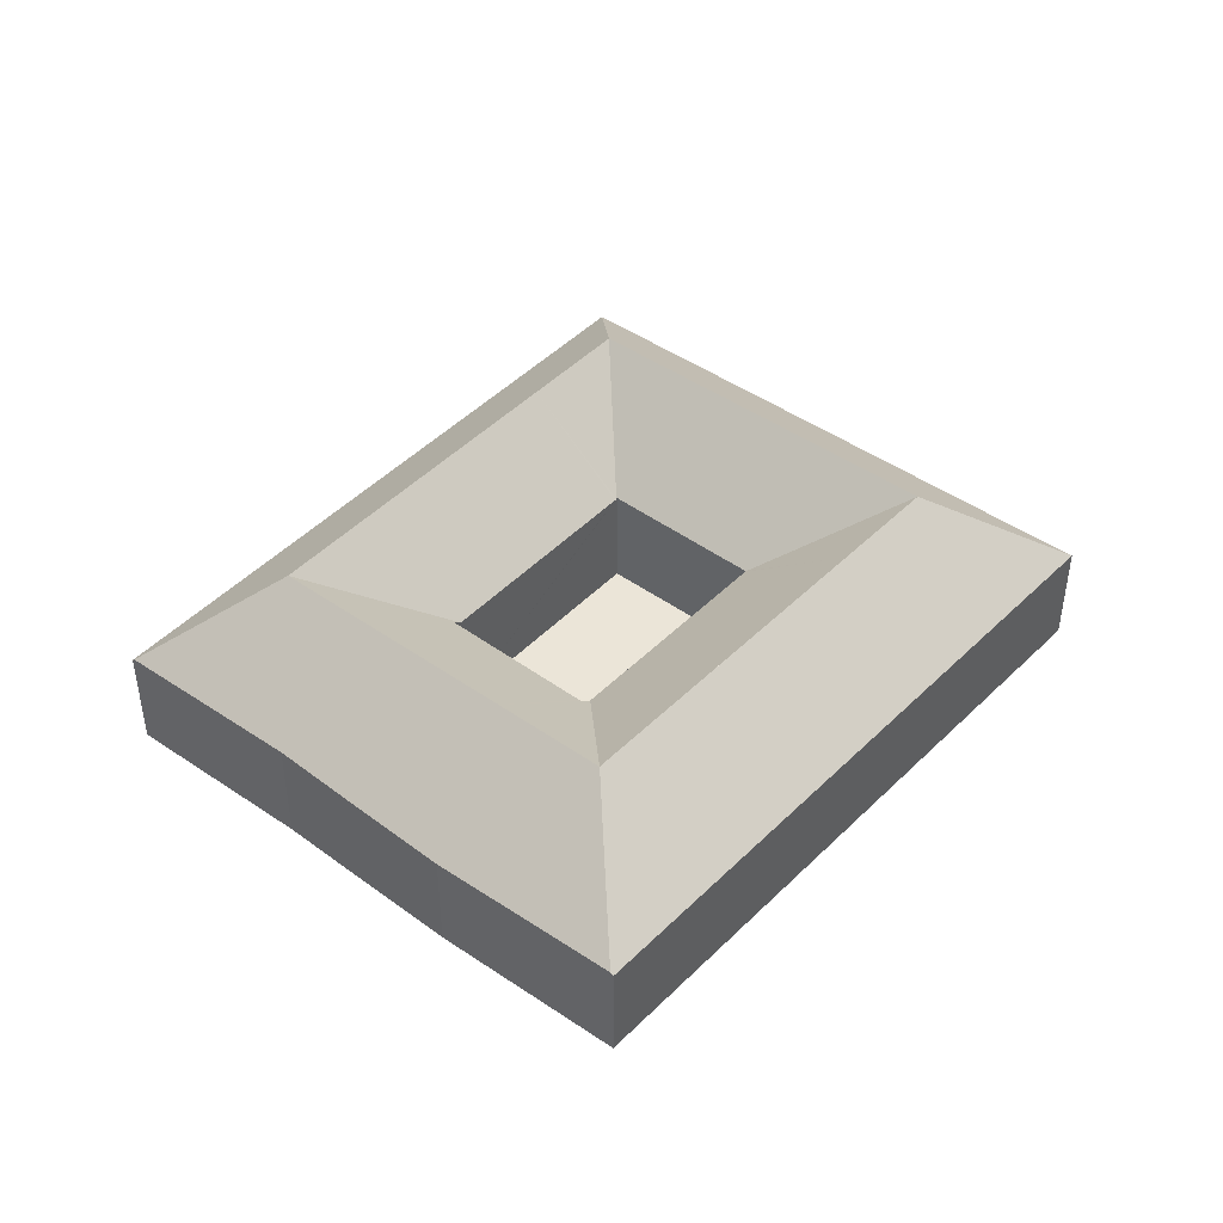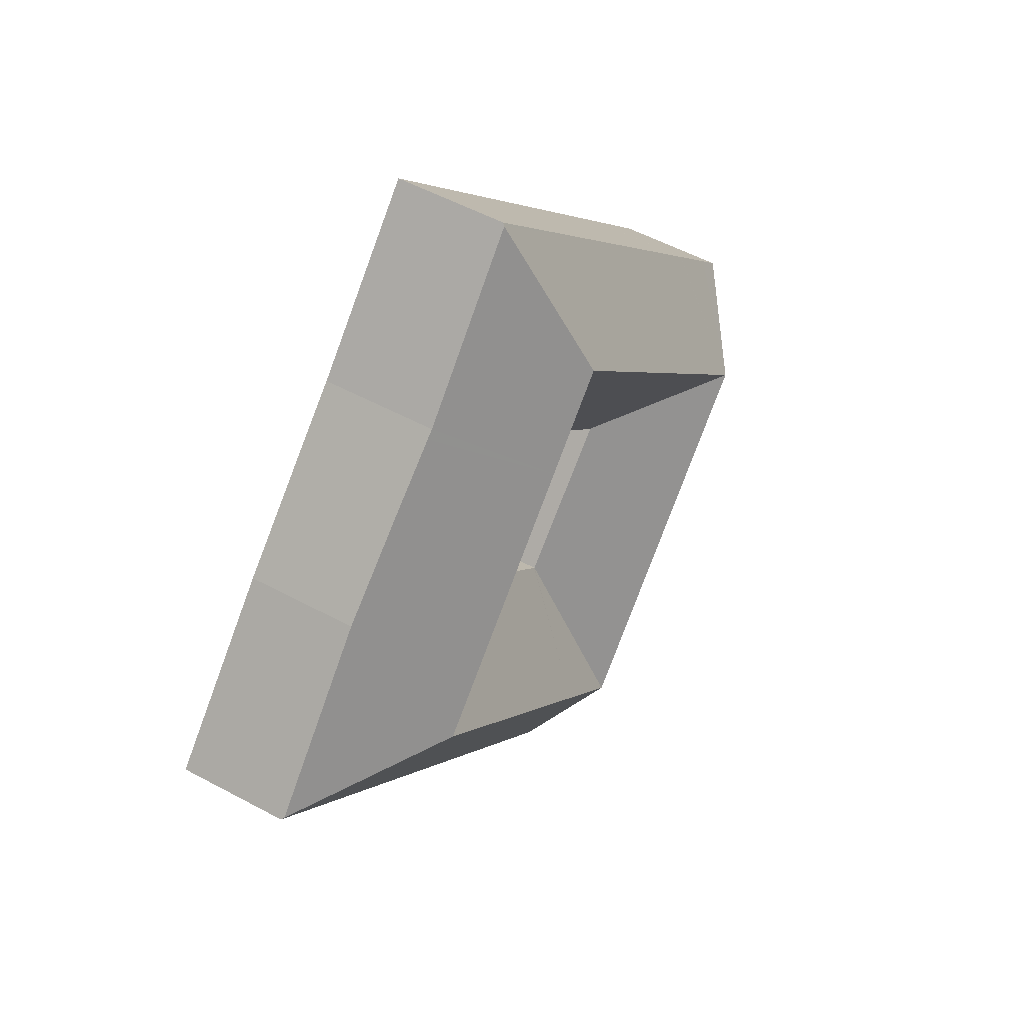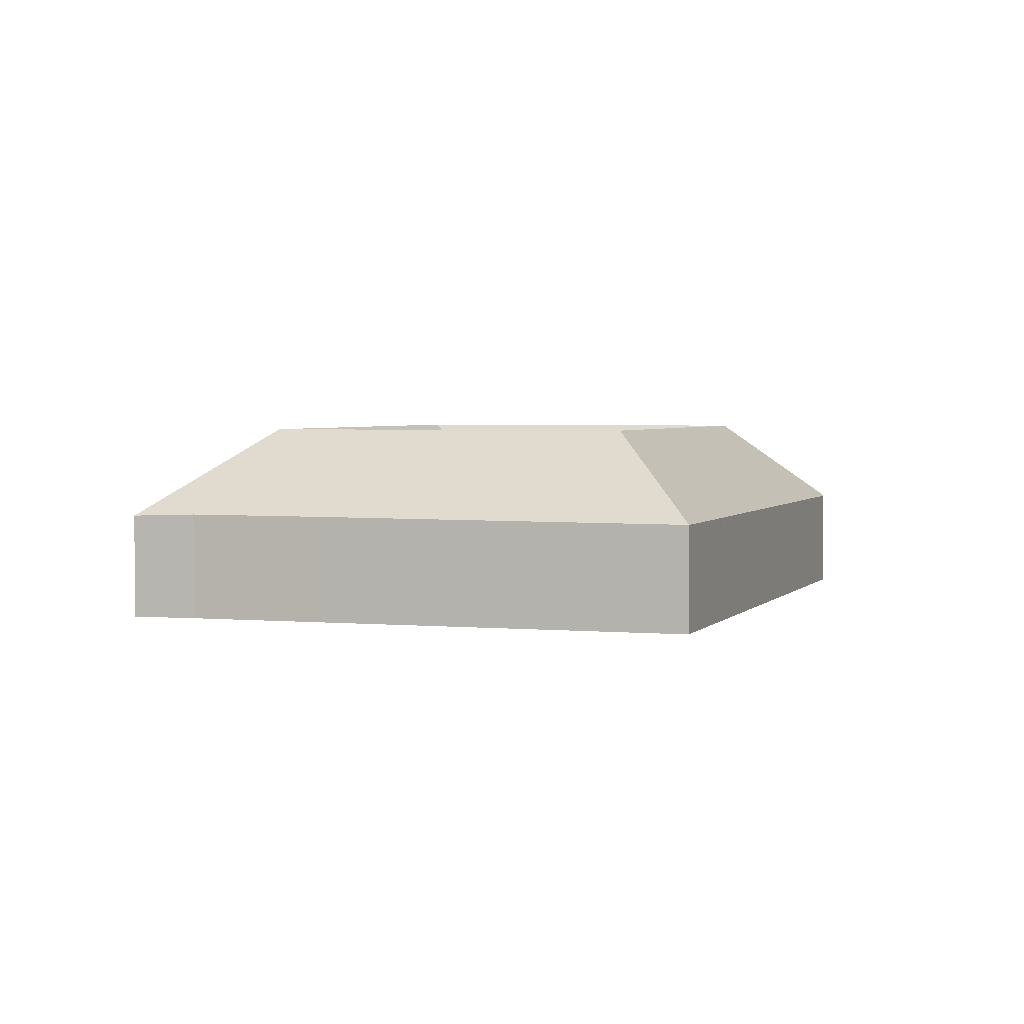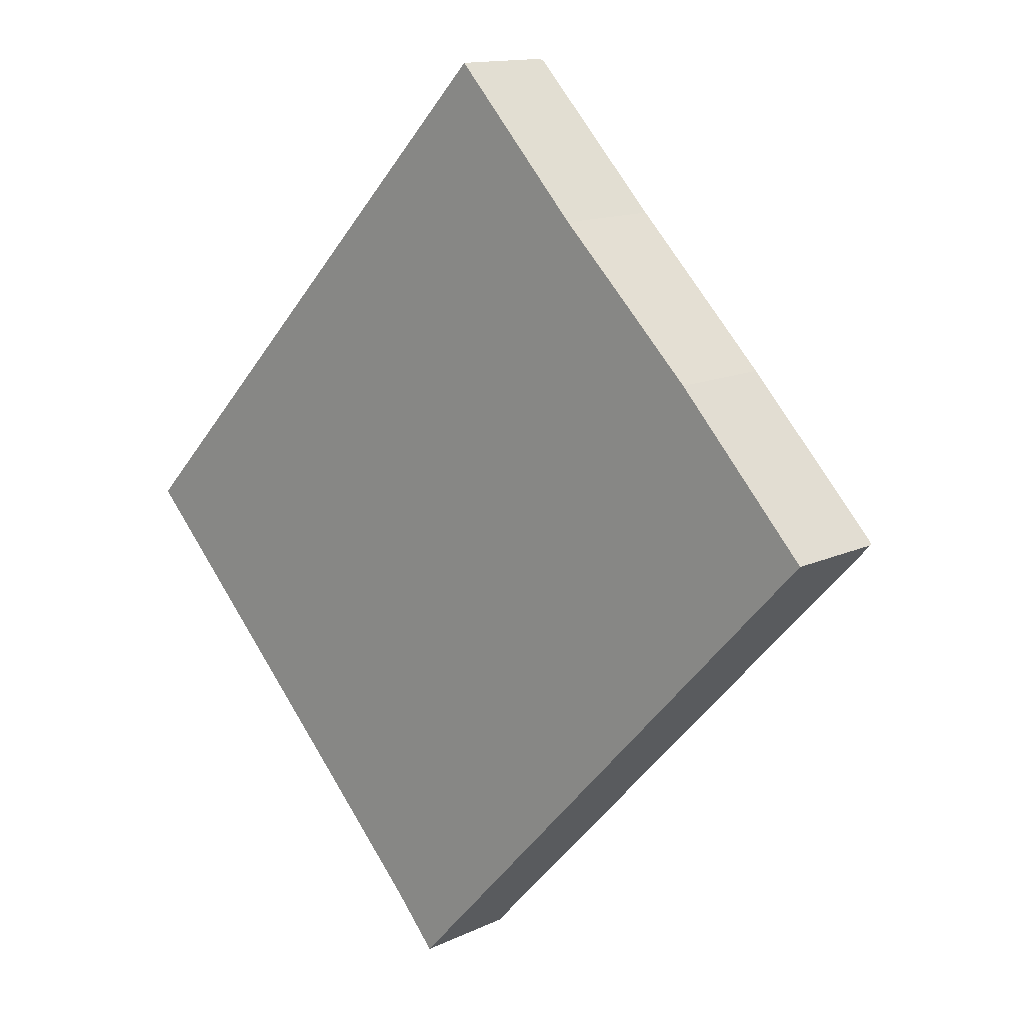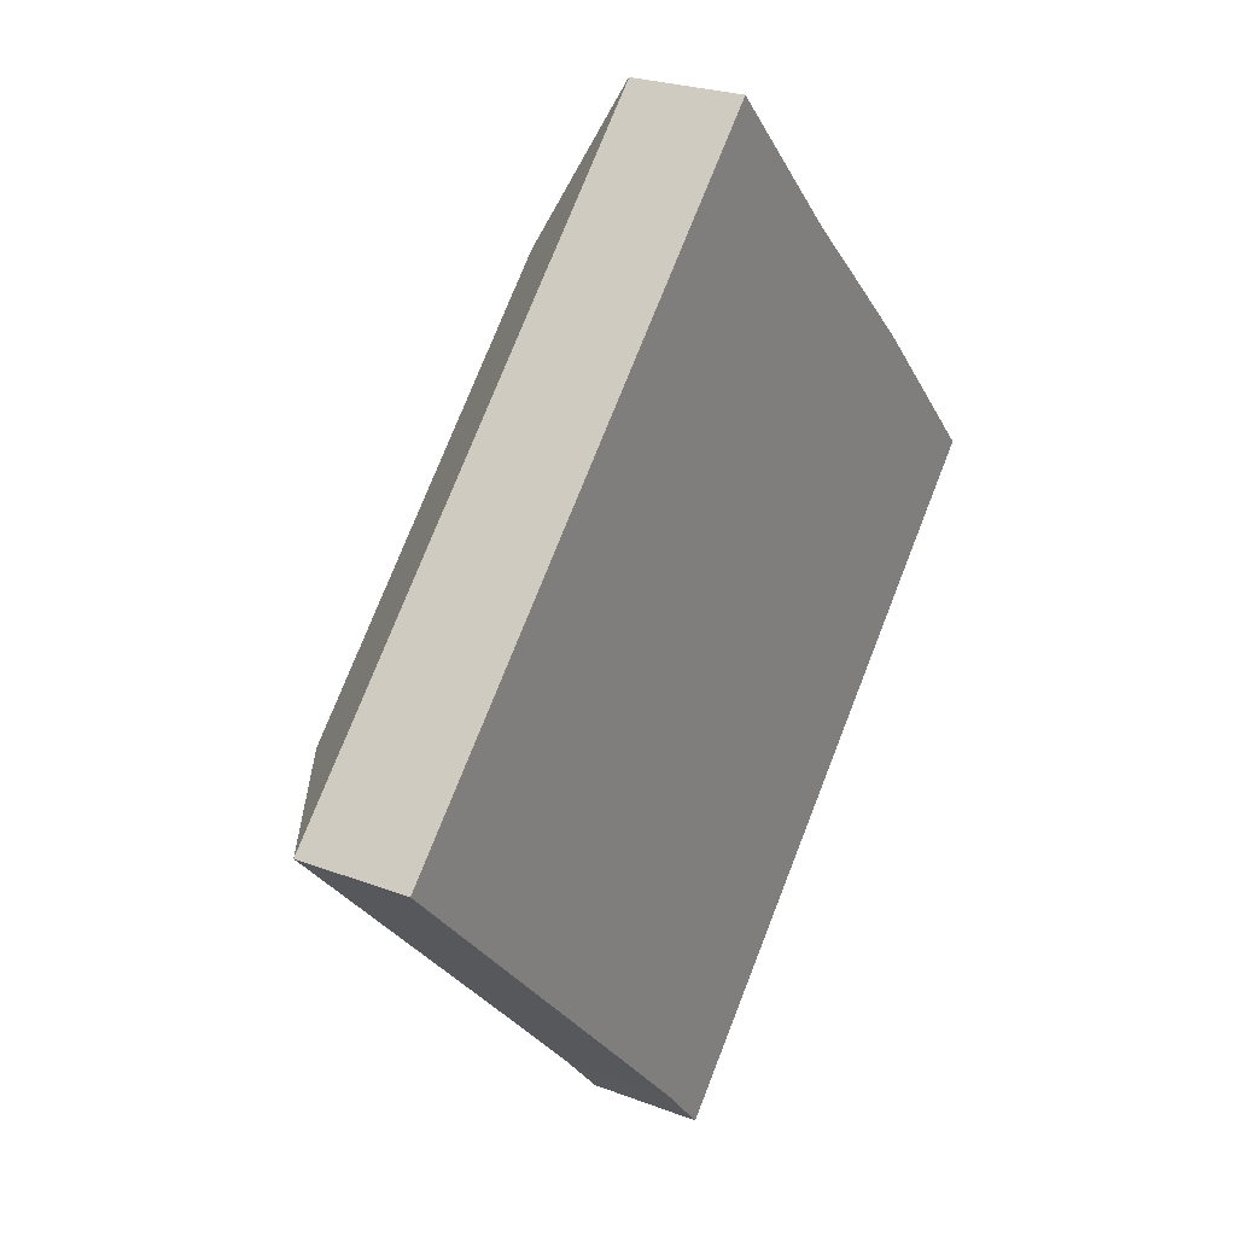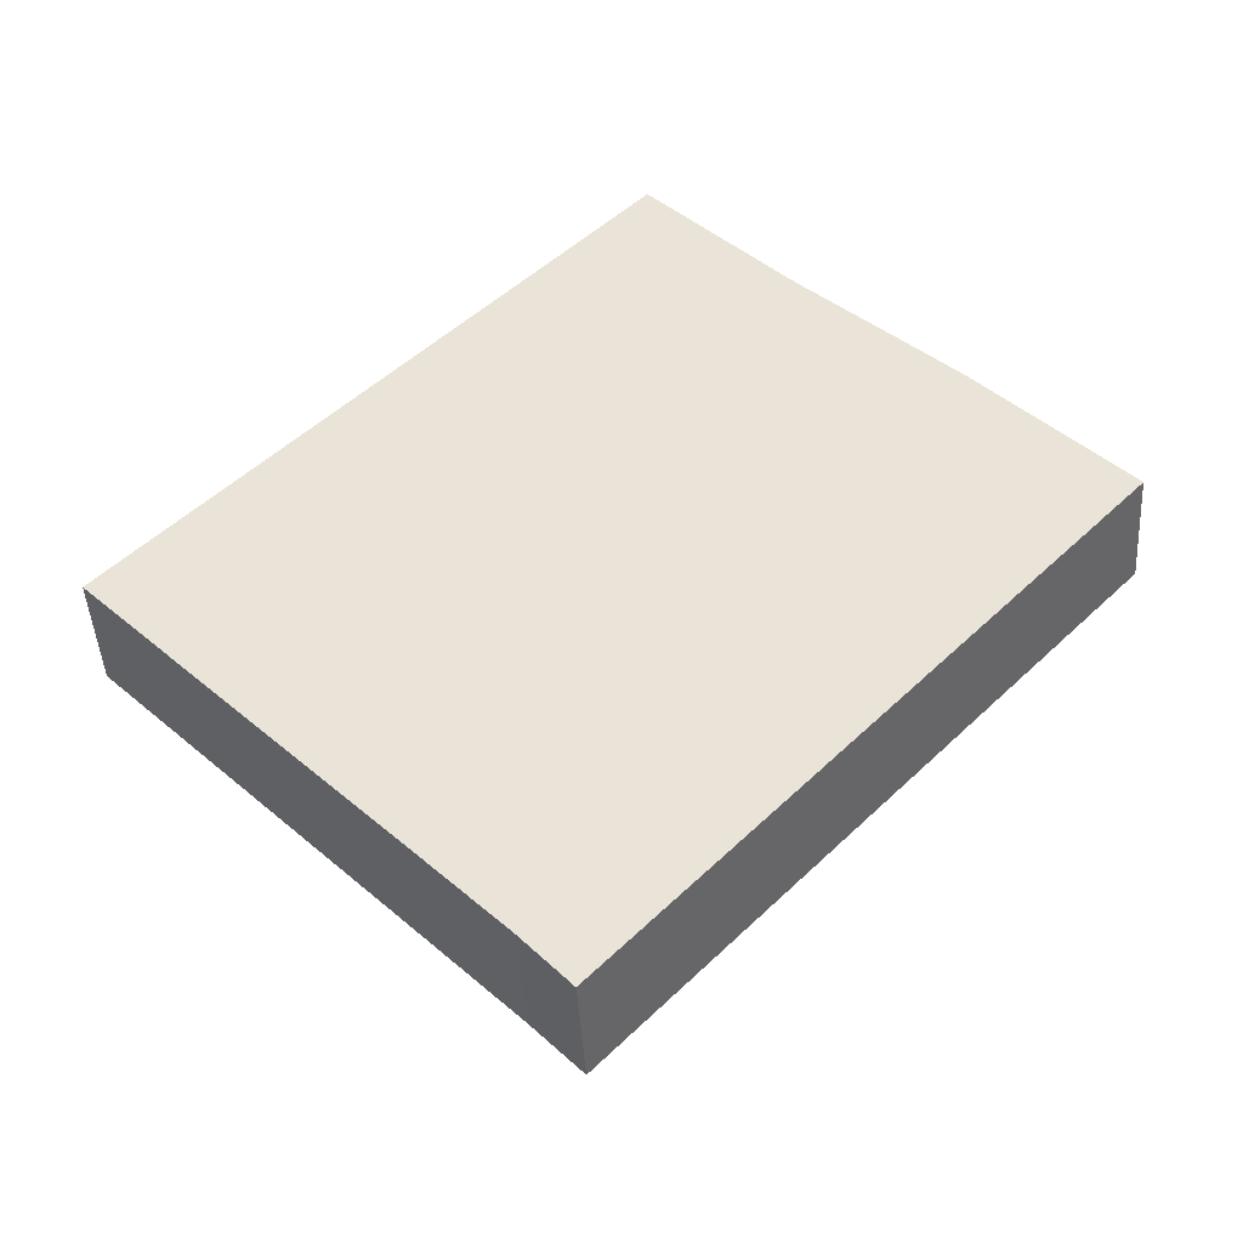
<metadata>
{"format":"obj","ext":"obj","renderer":"f3d","projection":"perspective","resolution":1024,"background":"white","views":[{"elev":45.8,"azim":84.7,"up":"+Y"},{"elev":53.1,"azim":120.1,"up":"+Z"},{"elev":3.0,"azim":-117.0,"up":"+Y"},{"elev":13.4,"azim":43.2,"up":"+Z"},{"elev":24.4,"azim":-57.8,"up":"+Z"},{"elev":-44.3,"azim":3.5,"up":"+Z"}]}
</metadata>
<code>
v  24.1 5.593 24.99
v  17.14 5.471 17.91
v  24.01 5.471 25.09
v  23.54 10.07 17.14
v  19.28 10.07 12.69
v  15.69 5.471 16.39
v  7.757 5.471 8.106
v  11.33 10.07 4.381
v  4.544 5.471 4.748
v  7.415 10.07 0.286
v  4.515 5.471 4.719
v  1.387 5.471 1.449
v  0 5.477 3.354e-16
v  1.253 5.471 1.31
v  36.86 10.07 3.411
v  38.01 5.458 10.92
v  44.81 5.59 3.665
v  32.74 10.07 7.652
v  36.85 5.492 12.05
v  33.85 5.58 14.98
v  27.2 10.07 13.36
v  31.2 5.672 17.53
v  30.83 5.684 17.89
v  20.88 10.07 -13.73
v  28.77 5.461 -13.78
v  21.1 5.464 -22
v  24.74 10.07 -9.586
v  36.71 5.461 -5.265
v  32.66 10.07 -1.096
v  44.92 5.461 3.546
v  18.82 5.572 -19.44
v  13.83 5.56 -14.26
v  16.78 10.07 -9.47
v  13.06 5.555 -13.46
v  7.259 5.52 -7.485
v  11.06 10.07 -3.511
v  0.477 5.48 -0.492
v  0.456 5.48 -0.47
v  20.61 5.433 -5.368
v  20.66 5.433 -5.417
v  14.87 5.515 0.467
v  14.8 5.516 0.54
v  14.83 5.473 0.578
v  20.7 5.436 -5.372
v  14.91 5.473 0.657
v  22.88 5.469 8.981
v  22.96 5.469 9.064
v  28.72 5.481 3.151
v  29.16 5.972 3.62
v  29.07 5.969 3.709
v  23.31 5.781 9.29
v  23.24 5.779 9.358
v  28.63 5.48 3.056
v  18.82 1.19e-15 -19.44
v  13.83 8.729e-16 -14.26
v  13.06 8.245e-16 -13.46
v  7.259 4.583e-16 -7.485
v  0.477 3.013e-17 -0.492
v  0.456 2.878e-17 -0.47
v  0 0 0
v  21.1 1.347e-15 -22
v  1.253 -8.021e-17 1.31
v  4.515 -2.89e-16 4.719
v  1.387 -8.873e-17 1.449
v  4.544 -2.907e-16 4.748
v  7.757 -4.963e-16 8.106
v  15.69 -1.004e-15 16.39
v  17.14 -1.097e-15 17.91
v  24.01 -1.536e-15 25.09
v  30.83 -1.095e-15 17.89
v  24.1 -1.53e-15 24.99
v  31.2 -1.074e-15 17.53
v  33.85 -9.171e-16 14.98
v  38.01 -6.688e-16 10.92
v  36.85 -7.38e-16 12.05
v  44.81 -2.244e-16 3.665
v  44.92 -2.171e-16 3.546
v  36.71 3.224e-16 -5.265
v  28.77 8.437e-16 -13.78
v  20.66 3.317e-16 -5.417
v  20.61 3.287e-16 -5.368
v  14.87 -2.86e-17 0.467
v  14.8 -3.307e-17 0.54
v  14.83 -3.539e-17 0.578
v  14.91 -4.023e-17 0.657
v  22.88 -5.499e-16 8.981
v  22.96 -5.55e-16 9.064
v  23.24 -5.73e-16 9.358
v  23.31 -5.688e-16 9.29
v  29.07 -2.271e-16 3.709
v  29.16 -2.217e-16 3.62
v  28.72 -1.929e-16 3.151
v  28.63 -1.871e-16 3.056
v  20.7 3.289e-16 -5.372
g defaultobject
f 1 2 3
f 2 1 4
f 2 4 5
f 2 5 6
f 6 5 7
f 7 5 8
f 7 8 9
f 9 8 10
f 9 10 11
f 11 10 12
f 12 10 13
f 12 13 14
f 15 16 17
f 16 15 18
f 16 18 19
f 19 18 20
f 20 18 21
f 20 21 22
f 22 21 23
f 23 21 1
f 1 21 4
f 24 25 26
f 25 24 27
f 25 27 28
f 28 27 29
f 28 29 30
f 30 29 15
f 30 15 17
f 31 24 26
f 24 31 32
f 24 32 33
f 33 32 34
f 33 34 35
f 33 35 36
f 36 35 37
f 36 37 10
f 10 37 38
f 10 38 13
f 24 39 40
f 39 24 41
f 41 24 33
f 41 33 36
f 41 36 42
f 42 10 43
f 10 42 36
f 27 40 44
f 24 40 27
f 8 43 10
f 43 8 45
f 45 8 46
f 46 8 5
f 46 5 47
f 47 5 4
f 48 49 15
f 49 18 15
f 18 49 50
f 18 50 51
f 18 51 21
f 21 51 4
f 4 51 52
f 4 52 47
f 15 53 48
f 53 15 44
f 44 15 27
f 27 15 29
f 54 32 31
f 32 54 55
f 32 55 34
f 34 55 35
f 35 55 56
f 35 56 57
f 35 57 37
f 37 57 58
f 37 58 38
f 38 58 13
f 13 58 59
f 13 59 60
f 26 54 31
f 54 26 61
f 60 14 13
f 14 60 12
f 12 60 11
f 11 60 62
f 11 62 63
f 63 62 64
f 63 9 11
f 9 63 65
f 65 7 9
f 7 65 66
f 7 66 6
f 6 66 67
f 6 67 2
f 2 67 68
f 2 68 3
f 3 68 69
f 3 23 1
f 23 3 69
f 23 69 70
f 70 69 71
f 70 22 23
f 22 70 20
f 20 70 19
f 19 70 72
f 19 72 73
f 19 73 16
f 16 73 74
f 74 73 75
f 74 17 16
f 17 74 76
f 17 76 30
f 30 76 77
f 77 28 30
f 28 77 78
f 28 78 25
f 25 78 79
f 25 79 26
f 26 79 61
f 39 80 40
f 80 39 41
f 80 41 81
f 81 41 82
f 82 41 42
f 82 42 83
f 42 84 83
f 84 42 85
f 85 42 43
f 85 43 86
f 86 43 45
f 86 45 46
f 86 46 87
f 87 46 88
f 88 46 47
f 88 47 52
f 51 88 52
f 88 51 50
f 88 50 89
f 89 50 90
f 90 50 49
f 90 49 91
f 48 91 49
f 91 48 92
f 92 48 53
f 92 53 93
f 93 53 44
f 93 44 94
f 94 44 40
f 94 40 80
f 79 54 61
f 54 79 55
f 55 79 78
f 55 78 56
f 56 78 57
f 57 78 77
f 57 77 58
f 58 77 76
f 58 76 74
f 58 74 59
f 59 74 60
f 60 74 62
f 62 74 64
f 64 74 63
f 63 74 65
f 65 74 66
f 66 74 75
f 66 75 67
f 67 75 73
f 67 73 72
f 67 72 70
f 67 70 71
f 67 71 68
f 68 71 69

</code>
